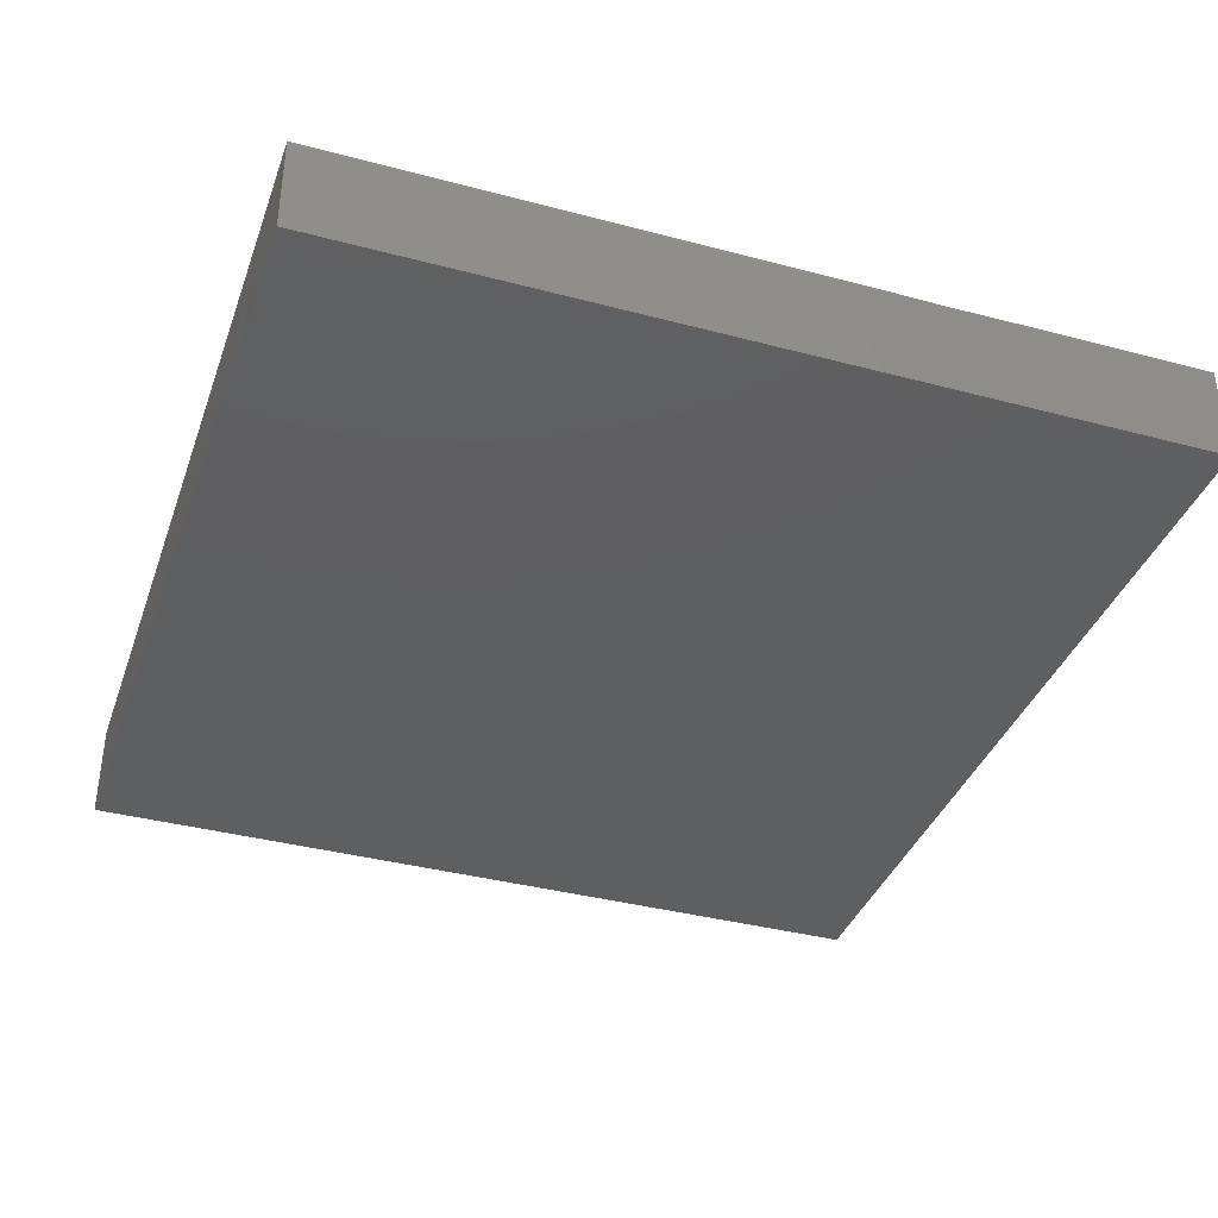
<metadata>
{"format":"stl","ext":"stl","renderer":"f3d","projection":"perspective","resolution":1024,"background":"white","views":[{"elev":-37.8,"azim":71.3,"up":"+Z"}]}
</metadata>
<code>
# stl→obj: 395 verts, 786 faces
v -0.02081 0.04977 -0.0101
v -0.02588 0.06042 -0.0101
v -0.007688 0.05615 -0.0101
v 0.0472 -0.06275 -0.0101
v 0.06037 -0.05197 -0.0101
v 0.0557 -0.07171 -0.0101
v 0.0366 -0.0573 -0.0101
v 0.04501 -0.08613 -0.0101
v 0.02396 -0.08613 -0.0101
v 0.05614 -0.03803 -0.0101
v 0.05987 -0.02816 -0.0101
v 0.06866 -0.03627 -0.0101
v 0.04313 0.05482 -0.0101
v 0.04339 0.07265 -0.0101
v 0.06039 0.07043 -0.0101
v 0.06854 -0.03401 0.0101
v 0.068 -0.02288 0.0101
v 0.05373 -0.02369 0.0101
v 0.08954 -0.008964 0.0101
v 0.08954 -0.03089 0.0101
v -0.04398 0.06599 0.0101
v -0.034 0.05284 0.0101
v -0.034 0.06676 0.0101
v -0.03943 0.08613 0.0101
v -0.0241 0.06846 0.0101
v -0.0255 0.08613 0.0101
v 0.009028 0.06847 0.0101
v 0.01788 0.07812 0.0101
v 0 0.08613 0.0101
v 0.0425 0.06676 0.0101
v 0.0255 0.06676 0.0101
v 0.034 0.05284 0.0101
v -0.008293 0.06916 0.0101
v 0.07487 0.06993 -0.0101
v 0.08954 0.07043 -0.0101
v 0.08954 0.05472 -0.0101
v -0.0805 -0.008287 0.0101
v -0.06799 -0.01791 0.0101
v -0.0688 -0.0003773 0.0101
v -0.06912 0.02494 0.0101
v -0.06644 0.0358 0.0101
v -0.07832 0.02949 0.0101
v 0.08954 0.07517 0.0101
v 0.08954 0.06275 0
v 0.08954 0.004963 0.0101
v 0.07838 6.712e-05 0.0101
v -0.08954 0.02211 0
v -0.08954 0.008964 0.0101
v -0.08954 0.02361 0.0101
v 0.02606 0.006997 -0.0101
v 0.009391 0.01887 -0.0101
v 0.02639 0.01887 -0.0101
v 0.034 -0.04482 0.0101
v 0.02028 -0.02334 0.0101
v 0.017 -0.03679 0.0101
v -0.05372 0.08613 0.0101
v -0.0595 0.06676 0.0101
v 0.07618 -0.08613 -0.0101
v 0.06278 -0.08603 -0.0101
v 0.06541 -0.07444 -0.0101
v 0.06282 -0.08613 0.0101
v 0.07618 -0.08613 0.0101
v 0.06541 -0.07444 0.0101
v 0.04326 0.00626 -0.0101
v 0.04339 -0.008964 -0.0101
v 0.02646 -0.004646 -0.0101
v 0.07291 0.0552 -0.0101
v 0.0601 0.05547 -0.0101
v 0.08954 0.0496 0.0101
v 0.08954 0.03259 0.009967
v 0.08954 0.04482 0
v 0.08954 0.0642 0.0101
v -0.03213 0.0266 -0.0101
v -0.04255 0.02033 -0.0101
v -0.04033 0.0356 -0.0101
v 0.001108 0.0295 0.0101
v 0.017 0.03492 0.0101
v 0.0007898 0.05327 0.0101
v -0.05964 0.02029 0.0101
v -0.05011 0.02783 -0.0101
v -0.05907 0.03639 -0.0101
v 0.08954 0.02099 0.0101
v 0.08022 0.01065 0.0101
v 0.08954 0.03679 -0.0101
v 0.08954 0.02597 4.842e-05
v 0.08954 0.01887 -0.0101
v 0.08954 0.008964 0
v 0.06907 0.01669 0.0101
v 0.068 0.0309 0.0101
v 0.051 0.02689 0.0101
v -0.07151 -0.03612 0.0101
v -0.08951 -0.04577 0.0101
v -0.0765 -0.04977 0.0101
v 0.008843 -0.01845 0.0101
v 0 -0.02689 0.0101
v 0.0004091 -0.06203 -0.0101
v -0.008533 -0.05378 -0.0101
v 0.008725 -0.05349 -0.0101
v 0.02639 -0.01699 -0.0101
v 0.004695 -0.01298 -0.0101
v 0.017 -0.008964 -0.0101
v 0.03429 -0.08613 0.0101
v 0.07497 -0.04883 -0.0101
v 0.06039 -0.01699 -0.0101
v 0.0719 -0.004073 -0.0101
v 0.07632 -0.02318 -0.0101
v -0.017 0.02689 -0.0101
v -0.02461 0.03679 -0.0101
v -0.009093 0.04194 -0.0101
v -0.034 0.04482 -0.0101
v -0.04161 0.05472 -0.0101
v -0.05071 -0.01793 0.0101
v -0.05975 -0.02705 0.0101
v -0.051 -0.03679 0.0101
v 0.0425 0.01793 0.0101
v 0.051 0.008964 0.0101
v 0.017 0.05284 0.0101
v -0.001594 0.009636 -0.0101
v 0.009657 0.00192 -0.0101
v -0.08954 0.03828 0.0101
v -0.0777 0.04503 0.0101
v -0.08954 0.05048 0.0101
v 0.06455 -0.08613 -0.0001447
v -0.03412 0.02184 0.0101
v -0.0349 0.009341 0.0101
v -0.017 0.008964 0.0101
v 0.01767 -0.06206 -0.0101
v 0.02484 -0.05438 -0.0101
v -0.07915 -0.08613 -0.0101
v -0.068 -0.08613 0
v -0.07877 -0.08613 0.0101
v -0.06711 -0.04388 -0.0101
v -0.07561 -0.03492 -0.0101
v -0.05861 -0.03492 -0.0101
v -0.08954 0.05472 -0.0101
v -0.08954 0.07371 -0.0101
v -0.07561 0.07265 -0.0101
v 0.06793 0.0624 0.0101
v 0.068 0.04482 0.0101
v 0.07807 0.05637 0.0101
v -0.08954 -0.06699 0.0101
v -0.08954 -0.06894 -0.0002169
v -0.08954 -0.08613 0.0101
v -0.08954 0.06275 0
v -0.05861 0.05472 -0.0101
v -0.051 0.06275 -0.0101
v 0.08954 -0.08613 0.0101
v 0.08954 -0.08613 0
v 0.08954 -0.07444 0.0101
v 0.04588 0.05254 0.0101
v 0.04161 0.03492 0.0101
v 0.02277 -0.08613 0.0101
v 0.009391 -0.02689 -0.0101
v 0.01643 -0.0344 -0.0101
v -0.006152 -0.03507 -0.0101
v -0.078 0.07184 0.0101
v -0.06935 0.08613 0.0101
v -0.001249 0.03129 -0.0101
v -0.008528 0.01834 -0.0101
v 0.068 -0.06275 -0.0101
v 0.07877 -0.06275 -0.0101
v -0.06909 -0.08613 -0.0101
v -0.01004 -0.08613 -0.0101
v -0.001813 -0.08613 -0.0003126
v -0.01179 -0.08613 0.0006349
v 0.07362 0.08613 -0.0101
v 0.06039 0.08613 -0.0101
v 0.051 -0.07265 0.0101
v 0.05968 -0.053 0.0101
v 0.034 -0.05873 0.0101
v -0.05215 -0.005142 0.0101
v -0.034 -0.01887 0.0101
v 0.03668 -0.02346 0.0101
v 0.04971 -0.03603 0.0101
v 0.03377 0.02492 0.0101
v 0.02461 0.01699 0.0101
v -0.051 0.04482 0.0101
v 0.02626 -0.06805 -0.0101
v -0.01647 -0.06245 -0.0101
v -0.0251 -0.05305 -0.0101
v -0.04161 -0.03492 -0.0101
v -0.02379 -0.03479 -0.0101
v -0.03311 -0.04388 -0.0101
v -0.03247 -0.005712 0.0101
v -0.08954 -0.03492 -0.0101
v -0.08954 -0.04627 -0.0101
v -0.0741 0.05597 -0.0101
v 0.05204 0.04315 0.0101
v -0.06752 -0.06217 -0.0101
v -0.07743 -0.05437 -0.0101
v -0.05861 -0.05284 -0.0101
v 0.07825 -0.06222 0.0101
v 0.08954 -0.04265 0.0101
v 0.06871 -0.0477 0.0101
v 0.06809 -0.06203 0.0101
v 0.06835 0.004174 0.0101
v 0.0762 0.06999 0.0101
v 0.06257 0.08613 0.0101
v 0.05031 0.07714 0.0101
v 0.0595 0.07171 0.0101
v -0.07831 0.08613 -0.0101
v -0.08954 0.08613 -0.0101
v 0.08954 -0.06394 -0.0101
v 0.08954 -0.07444 -0.0101
v 0.07877 -0.07444 -0.0101
v 0.08954 -0.06362 0.0101
v 0.07877 -0.07444 0.0101
v 0.08192 0.07917 -0.0101
v 0.08954 0.08613 -0.0101
v -0.07944 0.08613 0.0101
v -0.068 0.08613 -0.0101
v -0.05841 -0.01672 -0.0101
v -0.04195 -0.01675 -0.0101
v -0.05011 -0.02595 -0.0101
v -0.03311 0.009903 -0.0101
v -0.0472 0.009641 -0.0101
v -0.01619 -0.04428 -0.0101
v -0.01611 -0.02595 -0.0101
v -0.009045 -0.01535 -0.0101
v -0.02461 0.01887 -0.0101
v -0.01611 0.009903 -0.0101
v -0.02461 -0.01699 -0.0101
v -0.02461 0.0009391 -0.0101
v -0.05011 0.04576 -0.0101
v -0.06749 0.04676 -0.0101
v -0.06624 0.06242 -0.0101
v -0.00761 0.0009391 -0.0101
v -0.04327 -0.02712 0.0101
v -0.04339 -0.04482 0.0101
v -0.07714 0.05884 0.0101
v -0.08954 0.06092 0.0101
v 0.03918 0.08613 -0.0101
v -0.08954 0.07353 0.0101
v 0.06885 0.08613 0.0007275
v 0.07606 0.08613 0.0101
v -0.08954 -0.0642 -0.0101
v -0.08954 -0.0504 0.001066
v 0.009391 0.07265 -0.0101
v 0.00518 0.08613 -0.0101
v 0.02218 0.08613 -0.0101
v -0.05861 0.07265 -0.0101
v -0.05618 -0.08613 0
v -0.05861 -0.08613 -0.0101
v -0.04404 -0.08613 -0.0101
v -0.0765 -0.07666 0.0101
v -0.068 -0.08613 0.0101
v -0.02704 -0.08613 -0.0101
v -0.02624 -0.08613 0.0006166
v 0.08954 -0.08613 -0.0101
v -0.06677 0.05121 0.0101
v -0.07896 -0.02134 0.0101
v 0.06951 0.01367 -0.0101
v 0.08954 -0.008964 -0.0101
v 0.07877 0.04328 -0.0101
v -0.08954 -0.002391 0.0101
v -0.08954 0.004181 0
v -0.08954 -0.00667 -0.003487
v 0.01789 0.02783 -0.0101
v 0.00837 0.05387 -0.0101
v 0.02602 0.05499 -0.0101
v 0.01767 0.04553 -0.0101
v 0.06835 0.04302 -0.0101
v 0.07739 0.02689 -0.0101
v 0.04339 0.01887 -0.0101
v -0.007701 0.07174 -0.0101
v -0.02461 0.07265 -0.0101
v 0.04339 -0.03492 -0.0101
v 0.04721 -0.04665 -0.0101
v -0.05396 -0.05367 0.0101
v -0.06696 -0.05438 0.0101
v -0.06776 -0.06812 0.0101
v -0.04201 0.07368 -0.0101
v -0.05222 0.08613 -0.0101
v -0.03349 -0.06194 -0.0101
v -0.04229 -0.06983 -0.0101
v -0.04119 -0.05225 -0.0101
v 0.04479 -0.02176 -0.0101
v 0.05991 0.01948 -0.0101
v -0.007301 -0.07139 -0.0101
v -0.02461 -0.07077 -0.0101
v -0.008995 0.02318 0.0101
v 0 0.01699 0.0101
v -0.08954 -0.01375 0.0101
v -0.017 0.05284 0.0101
v -0.08954 -0.02689 0.0101
v -0.08954 -0.05634 0.0101
v -0.0595 0.004012 0.0101
v -0.01737 0.03481 0.0101
v -0.02218 -0.08613 0.0101
v 0.01294 0.02017 0.0101
v -0.03308 0.03416 0.0101
v -0.0217 -0.01793 0.0101
v -0.01784 -0.008606 0.0101
v -0.07863 0.00456 0.0101
v 0.0085 0.008964 0.0101
v -0.0255 0.04388 0.0101
v -0.051 0.02689 0.0101
v -0.08954 -0.07517 -0.0101
v 0.0278 0.04335 0.0101
v -0.0302 -0.04482 0.0101
v -0.02535 -0.02779 0.0101
v 0.01061 0.08613 0.0101
v 0.034 -0.07265 0.0101
v 0.01919 -0.07227 0.0101
v 0.068 -0.008964 0.0101
v -0.08954 0.01887 -0.0101
v -0.08954 0.03447 -0.0002119
v -0.08954 0.03679 -0.0101
v -0.08258 0.04576 -0.0101
v -0.034 -0.05472 0.0101
v -0.0255 -0.06368 0.0101
v 0.04879 -0.04763 0.0101
v 0.008541 -0.06902 0.0101
v -0.001584 -0.0724 0.0101
v -0.002285 -0.08613 0.0101
v -0.0085 -0.05873 0.0101
v 0.01896 0.004434 0.0101
v 0.04582 -0.08613 0.0101
v -0.05133 -0.07845 -0.0101
v 0.017 -0.05472 0.0101
v -0.05052 -0.08613 0.01009
v 0.08954 -0.04482 -0.0101
v -0.0613 0.08613 0.0003766
v 0.08954 0.08613 0.0101
v -0.01641 -0.07268 0.0101
v 0.05776 0.05337 0.0101
v -0.01471 -0.03719 0.0101
v -0.009462 -0.01832 0.0101
v 0 -0.008964 0.0101
v -0.07561 -0.07077 -0.0101
v -0.03645 -0.08613 0.0101
v 0.01817 -0.008288 0.0101
v -0.03918 -0.08613 0
v -0.03452 -0.07845 -0.0101
v 0.08954 -0.04482 0
v 0.05545 0.08613 -0.0008312
v 0.02218 0.08613 0.0101
v -0.02882 0.08613 -0.0101
v -0.01182 0.08613 -0.0101
v 0.04461 0.08613 0.0101
v 0.034 0.08613 0.0101
v 0.04307 0.08613 0.0001894
v -0.08954 0.04648 0.0007273
v 0 0.08613 0
v -0.04161 0.08613 -0.0101
v -0.08954 -0.01467 -0.0101
v 0.08954 -0.02689 -0.0101
v -0.08954 -0.08613 -0.0101
v 0.03332 0.0002893 0.0101
v -0.08954 -0.08613 0
v -0.08954 0.08613 0
v -0.08954 0.08613 0.0101
v 0.05577 0.04611 -0.0101
v 0.04971 -0.007859 0.0101
v 0 -0.04482 0.0101
v 0.06039 0.0009391 -0.0101
v 0.02801 -0.03555 -0.0101
v 0.08954 0.08613 0
v -0.08954 0.0004976 -0.0101
v 0.06006 0.03493 -0.0101
v 0.03489 -0.02595 -0.0101
v -0.06915 0.01383 0.0101
v -0.051 -0.07265 0.0101
v 0.01257 -0.08613 8.937e-05
v -0.07564 0.0342 -0.0101
v -0.03327 -0.008476 -0.0101
v -0.04234 -0.0007818 -0.0101
v -0.0764 -0.018 -0.0101
v 0.03489 0.02783 -0.0101
v 0.0437 0.03708 -0.0101
v 0.05167 0.02757 -0.0101
v -0.01749 -0.07879 -0.0101
v -0.05861 -0.07077 -0.0101
v -0.03324 -0.02627 -0.0101
v 0.02214 -0.04388 -0.0101
v 0.01082 0.03711 -0.0101
v -0.034 -0.07265 0.0101
v 0.0274 0.03704 -0.0101
v 0.00993 -0.06853 -0.0101
v -0.06733 -0.008281 -0.0101
v -0.07613 0.002236 -0.0101
v -0.05861 0.0009391 -0.0101
v -0.05038 -0.008305 -0.0101
v 0.01668 -0.07845 -0.0101
v 0.03493 0.04578 -0.0101
v -0.06733 0.02757 -0.0101
v -0.05011 -0.06181 -0.0101
v -0.06711 -0.02595 -0.0101
v 0.03489 0.06368 -0.0101
v 0.02587 0.07271 -0.0101
v 0.0174 0.06345 -0.0101
v -0.05861 0.01887 -0.0101
v -0.06711 0.009903 -0.0101
v -0.0769 0.0185 -0.0101
v 0.0006889 0.06342 -0.0101
f 1 2 3
f 4 5 6
f 7 8 9
f 10 11 12
f 13 14 15
f 16 17 18
f 19 17 20
f 21 22 23
f 24 25 26
f 27 28 29
f 30 31 32
f 33 29 26
f 34 35 36
f 37 38 39
f 40 41 42
f 35 43 44
f 19 45 46
f 47 48 49
f 50 51 52
f 53 54 55
f 56 57 21
f 31 28 27
f 58 59 60
f 61 62 63
f 64 65 66
f 67 68 15
f 69 70 71
f 72 69 44
f 73 74 75
f 76 77 78
f 79 41 40
f 80 81 75
f 49 48 42
f 36 44 71
f 45 82 83
f 84 71 85
f 86 85 87
f 88 89 90
f 91 92 93
f 94 95 55
f 96 97 98
f 24 23 25
f 25 33 26
f 99 100 101
f 27 29 33
f 102 9 8
f 103 5 12
f 104 105 106
f 107 108 109
f 2 1 110
f 2 110 111
f 112 113 114
f 90 115 116
f 31 27 117
f 118 51 119
f 120 121 122
f 62 123 58
f 124 125 126
f 127 98 128
f 129 130 131
f 132 133 134
f 135 136 137
f 138 139 140
f 108 107 73
f 141 142 143
f 116 88 90
f 136 135 144
f 145 146 111
f 147 148 149
f 150 32 151
f 102 152 9
f 153 154 155
f 110 1 108
f 156 57 157
f 109 158 107
f 159 107 158
f 160 103 161
f 129 162 130
f 163 164 165
f 166 15 167
f 168 63 169
f 169 170 168
f 171 112 172
f 53 173 54
f 173 174 18
f 115 175 176
f 57 177 21
f 127 128 178
f 75 110 108
f 179 180 97
f 181 182 183
f 171 184 125
f 185 133 186
f 187 135 137
f 188 89 139
f 189 190 191
f 192 193 194
f 195 192 194
f 88 196 83
f 46 45 83
f 138 140 197
f 198 199 200
f 34 15 166
f 201 136 202
f 203 204 205
f 149 206 207
f 35 208 209
f 210 211 201
f 183 182 180
f 212 213 214
f 215 216 74
f 182 155 217
f 155 218 219
f 119 101 100
f 220 107 159
f 220 73 107
f 159 118 221
f 222 219 218
f 75 74 80
f 223 215 220
f 224 111 110
f 225 145 81
f 187 137 226
f 187 145 225
f 215 74 220
f 223 227 219
f 228 229 172
f 230 231 122
f 15 232 167
f 144 233 136
f 234 235 166
f 205 160 161
f 123 8 59
f 220 74 73
f 75 81 224
f 221 227 223
f 226 145 187
f 236 237 186
f 238 239 240
f 226 241 146
f 241 137 211
f 157 210 156
f 242 243 244
f 245 131 246
f 166 209 208
f 162 242 130
f 162 243 242
f 247 163 248
f 249 58 205
f 62 147 207
f 206 149 203
f 204 203 149
f 250 121 41
f 72 44 43
f 89 82 70
f 34 36 67
f 91 38 251
f 82 87 85
f 105 252 253
f 67 36 254
f 255 256 257
f 51 50 119
f 258 52 51
f 259 260 261
f 262 254 263
f 72 197 140
f 263 84 86
f 50 264 66
f 2 265 3
f 81 145 224
f 109 1 3
f 222 223 219
f 219 227 100
f 114 229 228
f 266 265 2
f 59 6 60
f 7 267 268
f 160 6 5
f 75 224 110
f 211 137 201
f 146 145 226
f 180 217 97
f 182 217 180
f 118 227 221
f 269 270 271
f 203 205 161
f 12 5 10
f 119 50 66
f 146 272 111
f 241 211 273
f 16 194 193
f 274 275 276
f 2 111 272
f 267 277 11
f 264 278 64
f 166 167 234
f 71 84 36
f 179 279 280
f 155 182 218
f 223 220 221
f 36 35 44
f 241 272 146
f 281 126 282
f 283 37 255
f 153 155 219
f 284 33 25
f 283 251 37
f 283 285 251
f 271 286 245
f 91 270 269
f 151 175 115
f 38 91 113
f 125 287 171
f 76 288 281
f 112 114 228
f 248 165 289
f 76 282 290
f 205 60 160
f 60 6 160
f 288 291 124
f 66 99 101
f 184 292 293
f 155 154 98
f 10 268 267
f 39 294 37
f 204 249 205
f 147 149 207
f 282 295 290
f 242 246 130
f 39 171 287
f 22 177 296
f 126 184 293
f 171 172 184
f 177 41 297
f 236 298 142
f 117 77 299
f 17 193 20
f 83 82 89
f 229 300 301
f 113 91 114
f 38 171 39
f 28 302 29
f 281 282 76
f 207 195 63
f 152 303 304
f 195 207 192
f 195 194 169
f 250 230 121
f 106 103 12
f 46 196 305
f 306 307 308
f 187 309 135
f 300 310 311
f 312 170 169
f 313 314 315
f 313 316 314
f 317 176 290
f 198 200 197
f 62 61 123
f 304 315 152
f 318 102 8
f 244 243 319
f 22 296 284
f 170 53 320
f 175 299 77
f 246 242 321
f 317 290 295
f 207 206 192
f 193 192 206
f 253 19 20
f 206 203 193
f 203 103 322
f 19 253 45
f 273 211 323
f 43 324 235
f 45 253 87
f 315 325 289
f 151 188 150
f 32 299 151
f 269 229 114
f 229 301 172
f 326 188 139
f 301 327 328
f 328 95 94
f 300 311 327
f 310 229 269
f 310 269 311
f 229 310 300
f 327 301 300
f 295 329 317
f 164 315 165
f 313 315 304
f 85 70 82
f 82 45 87
f 298 236 330
f 75 108 73
f 248 289 331
f 317 329 332
f 331 321 333
f 246 131 130
f 334 247 244
f 203 335 193
f 86 84 85
f 297 79 287
f 200 199 30
f 15 14 232
f 320 316 313
f 169 63 195
f 311 325 316
f 34 208 35
f 208 34 166
f 286 92 237
f 34 67 15
f 186 133 190
f 122 231 144
f 106 105 253
f 143 142 298
f 286 141 245
f 91 93 270
f 54 94 55
f 329 94 332
f 167 336 234
f 302 28 337
f 266 338 339
f 199 340 341
f 194 16 169
f 88 116 196
f 161 103 203
f 140 70 69
f 291 177 124
f 340 342 341
f 340 198 342
f 342 337 341
f 337 232 240
f 343 120 122
f 344 29 302
f 26 345 24
f 210 157 211
f 256 48 47
f 323 157 56
f 298 162 129
f 336 342 198
f 198 340 199
f 339 26 29
f 273 323 56
f 120 307 47
f 120 47 49
f 257 346 185
f 48 256 255
f 236 186 190
f 322 347 335
f 193 347 20
f 347 193 335
f 20 347 253
f 343 144 135
f 233 144 231
f 298 129 348
f 201 137 136
f 176 317 349
f 115 176 349
f 156 230 57
f 350 298 348
f 351 201 202
f 148 249 204
f 210 352 156
f 148 204 149
f 196 46 83
f 26 339 338
f 239 302 240
f 342 336 232
f 24 273 56
f 24 345 273
f 58 60 205
f 63 62 207
f 333 321 242
f 68 67 262
f 353 68 262
f 332 349 317
f 116 349 354
f 115 349 116
f 7 9 178
f 316 320 355
f 172 292 184
f 153 99 154
f 95 328 327
f 351 210 201
f 58 148 62
f 65 64 356
f 154 99 357
f 294 255 37
f 99 153 100
f 176 77 290
f 289 165 315
f 103 160 5
f 233 351 136
f 35 358 43
f 257 256 359
f 285 257 185
f 360 262 263
f 356 252 105
f 252 278 263
f 290 77 76
f 65 99 66
f 65 361 99
f 267 11 10
f 277 65 104
f 104 65 356
f 177 297 124
f 320 55 355
f 312 16 174
f 169 16 312
f 301 328 292
f 41 177 250
f 362 287 79
f 297 41 79
f 271 245 363
f 246 321 363
f 311 355 327
f 327 355 95
f 165 248 163
f 140 69 72
f 364 152 315
f 129 131 350
f 235 358 166
f 266 339 265
f 92 91 285
f 365 306 308
f 100 227 119
f 223 366 367
f 368 185 346
f 244 319 275
f 224 145 111
f 247 334 280
f 180 274 276
f 369 370 264
f 360 371 370
f 279 163 372
f 243 162 373
f 374 213 222
f 11 277 104
f 235 197 43
f 176 175 77
f 266 2 272
f 375 154 357
f 221 220 159
f 271 363 269
f 109 376 158
f 302 337 240
f 5 4 268
f 268 4 7
f 4 6 8
f 4 8 7
f 286 237 142
f 92 285 185
f 230 122 121
f 318 303 102
f 59 8 6
f 63 168 61
f 61 168 318
f 377 331 289
f 198 235 234
f 343 308 307
f 343 135 308
f 346 257 359
f 322 335 203
f 365 309 225
f 70 85 71
f 69 71 44
f 378 261 260
f 370 13 353
f 360 353 262
f 254 84 263
f 84 254 36
f 296 177 291
f 293 329 126
f 284 296 288
f 90 188 151
f 188 90 89
f 311 269 377
f 304 320 313
f 116 354 196
f 309 308 135
f 366 213 367
f 356 105 104
f 99 361 357
f 191 132 134
f 134 181 276
f 181 183 276
f 217 155 97
f 237 92 186
f 100 153 219
f 375 357 7
f 362 40 48
f 79 40 362
f 297 287 124
f 189 191 373
f 214 213 181
f 181 213 374
f 97 279 179
f 98 379 96
f 158 376 51
f 371 264 370
f 360 263 278
f 347 322 103
f 106 253 347
f 253 252 86
f 253 86 87
f 281 288 126
f 288 124 126
f 94 329 328
f 95 355 55
f 53 55 320
f 92 185 186
f 367 216 215
f 356 278 252
f 64 278 356
f 256 306 359
f 86 252 263
f 197 200 138
f 28 341 337
f 245 246 363
f 47 307 306
f 256 47 306
f 298 350 143
f 65 277 361
f 102 303 152
f 66 101 119
f 380 381 382
f 367 383 382
f 275 334 244
f 334 275 280
f 279 372 280
f 329 295 282
f 178 9 384
f 128 7 178
f 385 260 13
f 162 330 373
f 81 386 365
f 319 243 373
f 319 373 275
f 387 191 276
f 379 163 279
f 3 259 109
f 138 30 326
f 150 326 30
f 212 388 368
f 212 214 134
f 328 293 292
f 329 293 328
f 52 264 50
f 389 260 390
f 14 389 390
f 259 238 391
f 391 238 390
f 156 352 233
f 392 393 394
f 197 235 198
f 3 265 395
f 395 265 238
f 151 115 90
f 306 381 359
f 394 381 306
f 365 308 309
f 326 139 138
f 259 376 109
f 238 259 395
f 133 185 368
f 368 346 359
f 368 359 381
f 276 183 180
f 390 260 391
f 13 370 385
f 14 13 389
f 10 5 268
f 370 353 360
f 68 13 15
f 68 353 13
f 223 367 215
f 236 190 330
f 365 394 306
f 367 213 383
f 374 182 181
f 222 182 374
f 366 222 213
f 223 222 366
f 72 43 197
f 382 393 392
f 388 212 134
f 382 212 380
f 387 276 275
f 272 241 273
f 345 272 273
f 275 274 280
f 274 180 280
f 266 345 338
f 266 272 345
f 371 278 264
f 360 278 371
f 81 392 386
f 137 241 226
f 264 64 66
f 93 92 286
f 93 286 271
f 271 270 93
f 94 54 332
f 173 349 54
f 54 349 332
f 173 354 349
f 173 18 354
f 305 18 17
f 17 16 193
f 17 19 305
f 89 70 140
f 88 83 89
f 139 89 140
f 24 56 21
f 21 23 24
f 31 30 341
f 114 91 269
f 157 57 56
f 23 22 25
f 27 33 78
f 32 150 30
f 57 230 250
f 262 67 254
f 142 237 236
f 251 38 37
f 11 106 12
f 104 106 11
f 123 61 8
f 364 164 163
f 315 164 364
f 143 245 141
f 333 247 248
f 285 91 251
f 245 143 131
f 363 321 331
f 379 384 163
f 258 376 378
f 361 277 267
f 378 370 369
f 7 357 267
f 357 361 267
f 244 333 242
f 9 152 364
f 52 369 264
f 232 336 167
f 124 287 125
f 177 22 21
f 125 184 126
f 296 291 288
f 22 284 25
f 117 27 78
f 77 117 78
f 117 32 31
f 32 117 299
f 341 28 31
f 341 30 199
f 200 30 138
f 331 377 363
f 311 377 325
f 377 289 325
f 303 170 304
f 170 303 168
f 318 168 303
f 312 53 170
f 312 174 53
f 53 174 173
f 18 174 16
f 305 354 18
f 196 354 305
f 19 46 305
f 333 244 247
f 9 364 163
f 248 331 333
f 216 392 74
f 118 119 227
f 118 159 51
f 112 38 113
f 171 38 112
f 250 177 57
f 329 282 126
f 284 78 33
f 284 76 78
f 314 316 325
f 315 314 325
f 316 355 311
f 29 344 339
f 136 351 202
f 233 352 351
f 209 358 35
f 358 324 43
f 234 336 198
f 372 247 280
f 163 247 372
f 9 163 384
f 294 362 48
f 39 362 294
f 40 42 48
f 347 103 106
f 344 239 339
f 239 344 302
f 337 342 232
f 345 26 338
f 8 61 318
f 123 59 58
f 294 48 255
f 42 120 49
f 41 121 42
f 120 42 121
f 286 142 141
f 343 122 144
f 120 343 307
f 255 257 283
f 285 283 257
f 284 288 76
f 304 170 320
f 172 112 228
f 301 292 172
f 287 362 39
f 330 162 298
f 348 129 350
f 350 131 143
f 351 352 210
f 249 148 58
f 148 147 62
f 166 358 209
f 235 324 358
f 109 108 1
f 375 7 128
f 378 260 385
f 385 370 378
f 389 13 260
f 375 98 154
f 128 98 375
f 259 261 376
f 378 376 261
f 391 260 259
f 190 133 132
f 191 190 132
f 309 187 225
f 365 225 81
f 363 377 269
f 191 134 276
f 222 218 182
f 175 151 299
f 188 326 150
f 155 98 97
f 395 259 3
f 388 133 368
f 133 388 134
f 368 381 380
f 380 212 368
f 393 381 394
f 382 381 393
f 134 214 181
f 383 212 382
f 383 213 212
f 382 392 216
f 367 382 216
f 280 180 179
f 52 258 378
f 378 369 52
f 232 390 240
f 232 14 390
f 379 98 127
f 178 384 379
f 379 127 178
f 51 376 258
f 238 240 390
f 233 231 156
f 156 231 230
f 330 190 189
f 330 189 373
f 386 394 365
f 386 392 394
f 373 191 387
f 373 387 275
f 392 81 80
f 80 74 392
f 279 97 96
f 96 379 279
f 159 158 51
f 265 339 239
f 238 265 239
f 211 157 323

</code>
